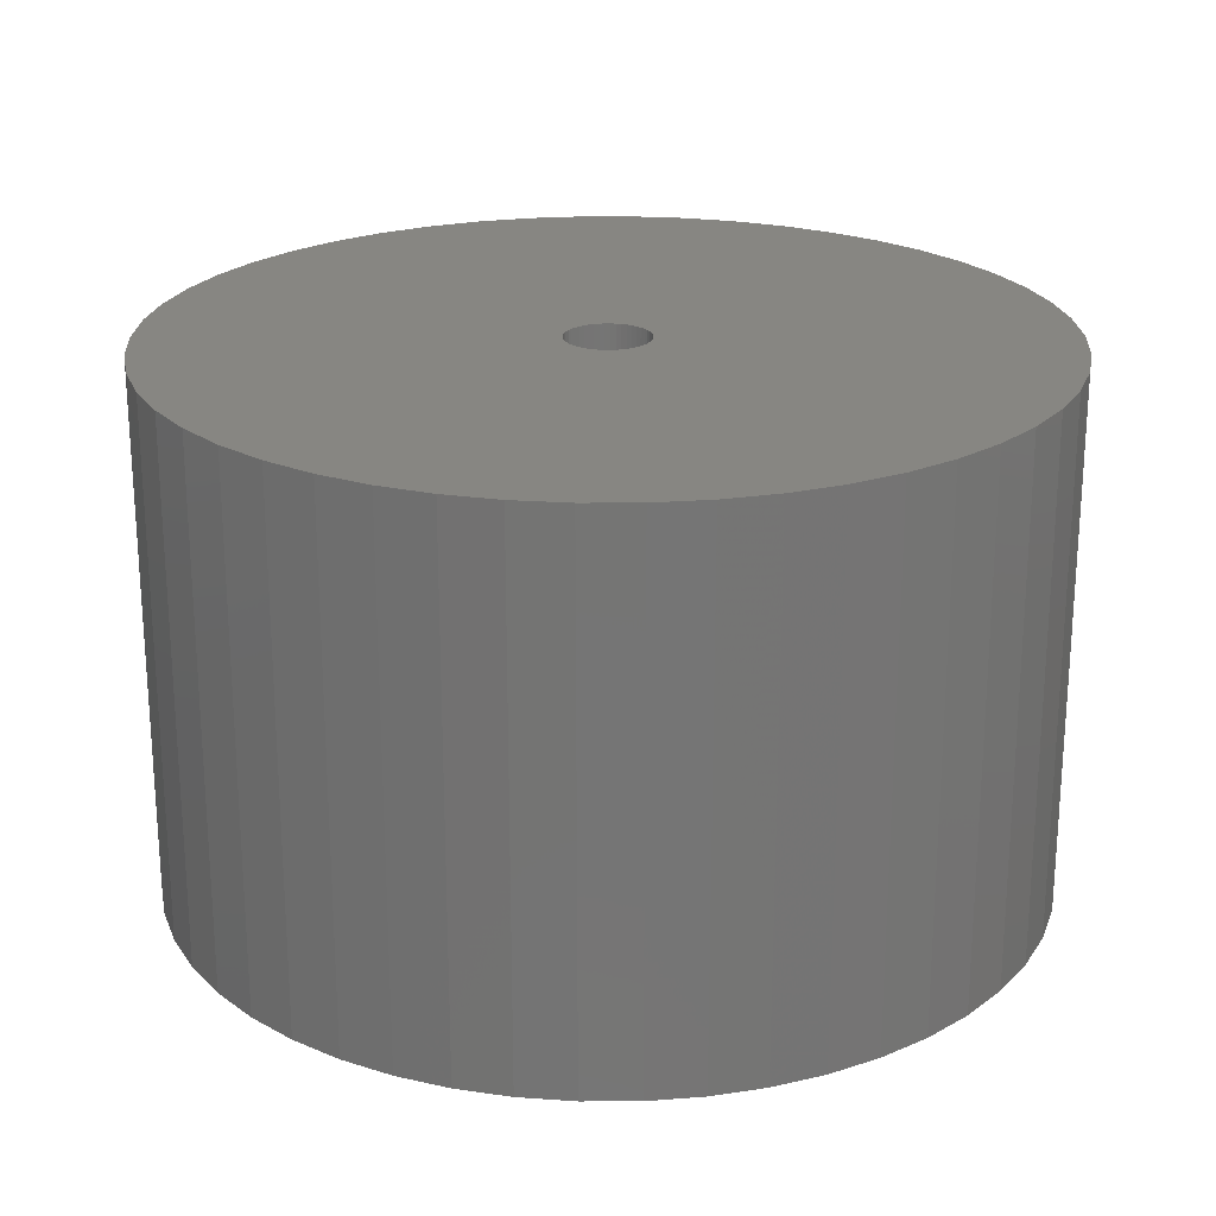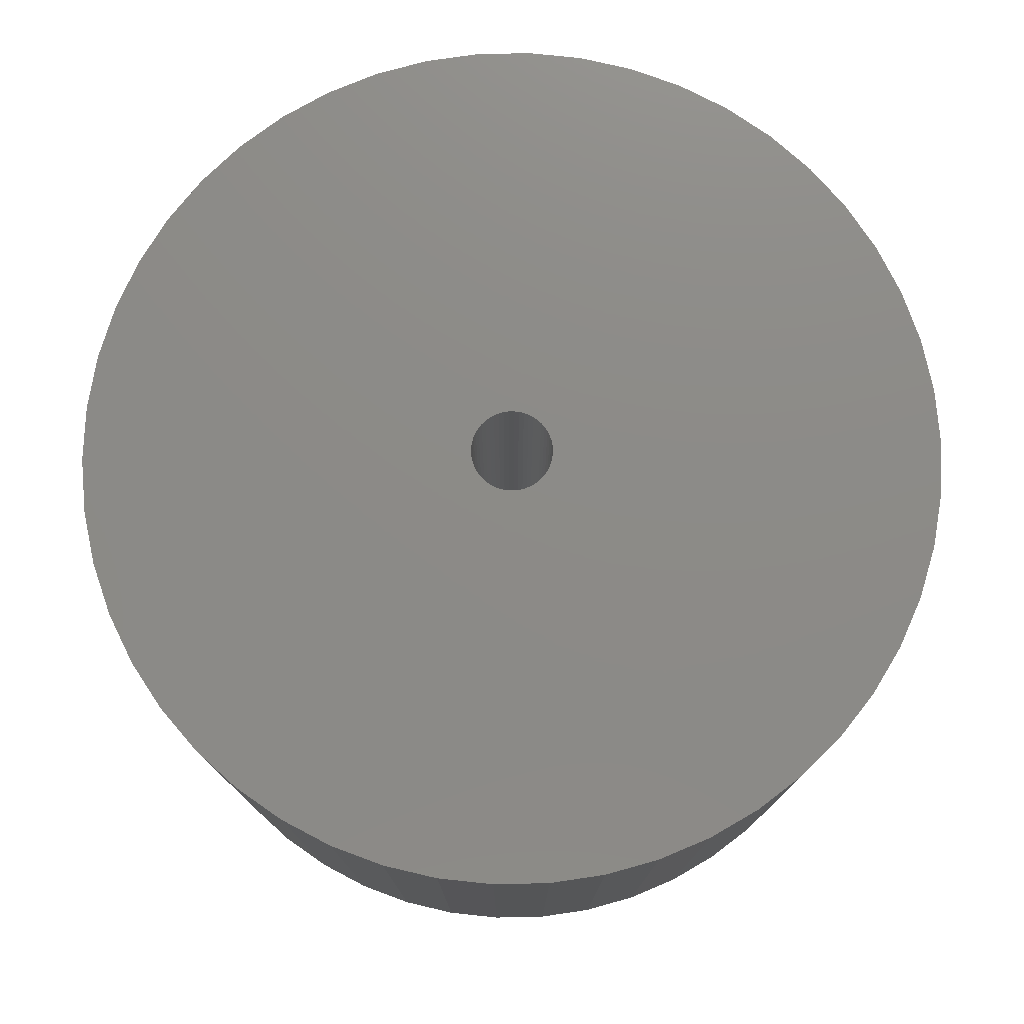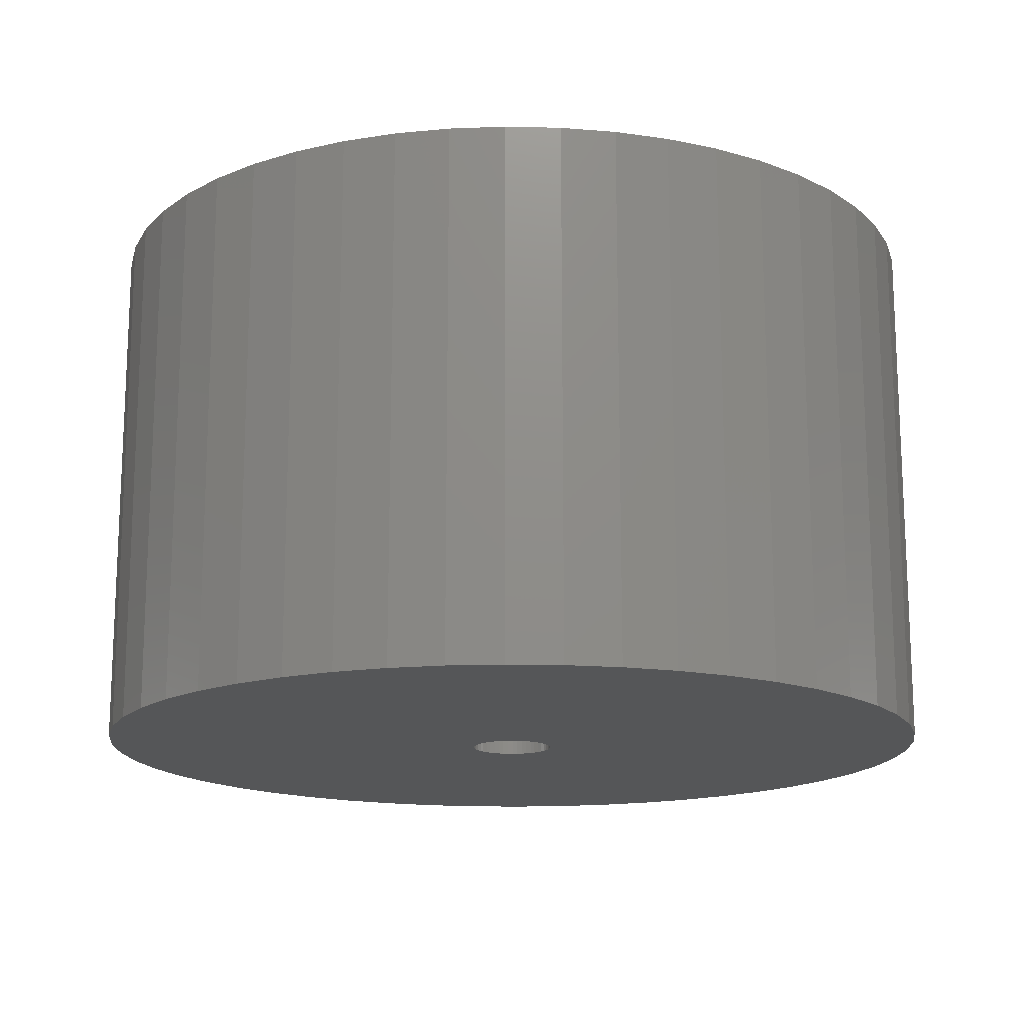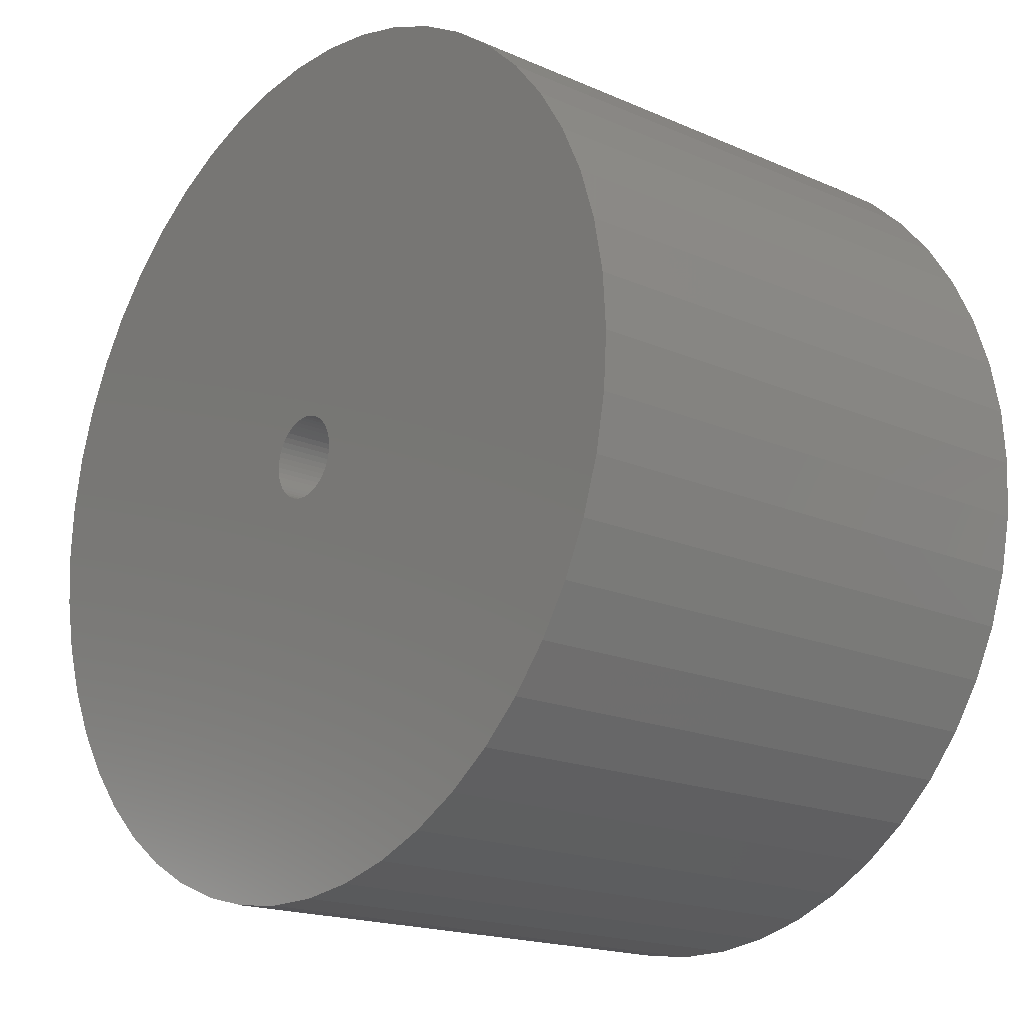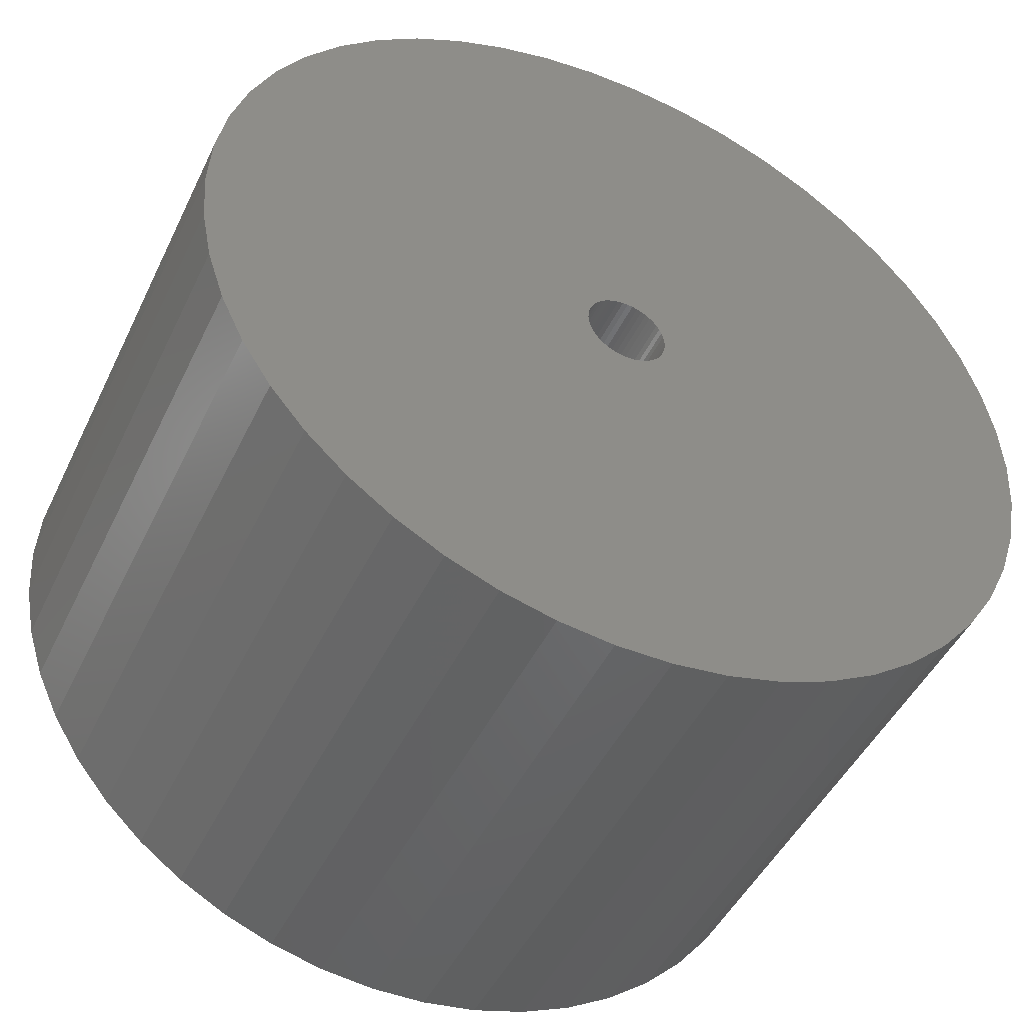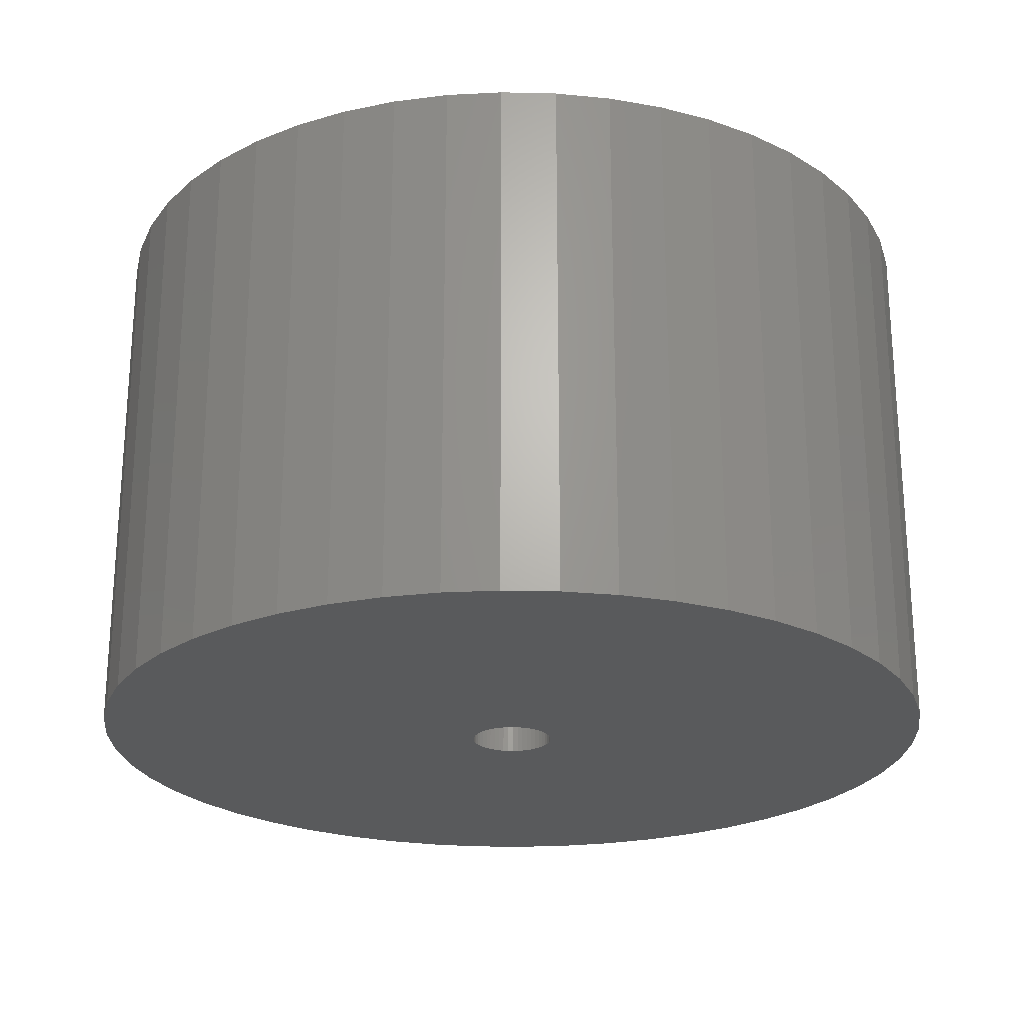
<metadata>
{"format":"stl","ext":"stl","renderer":"f3d","projection":"perspective","resolution":1024,"background":"white","views":[{"elev":22.6,"azim":-151.5,"up":"+Z"},{"elev":76.6,"azim":-130.8,"up":"+Z"},{"elev":-15.8,"azim":-89.1,"up":"+Z"},{"elev":-17.9,"azim":-130.6,"up":"+Y"},{"elev":-46.7,"azim":155.3,"up":"+Y"},{"elev":-23.6,"azim":5.0,"up":"+Z"}]}
</metadata>
<code>
# stl→obj: 200 verts, 400 faces
v 16.25 0 10
v 16.12 2.037 -10
v 16.12 2.037 10
v 16.25 0 -10
v -16.25 0 -10
v -16.12 2.037 10
v -16.12 2.037 -10
v -16.25 0 10
v 1.02 16.22 -10
v -1.02 16.22 10
v 1.02 16.22 10
v -1.02 16.22 -10
v -1.02 -16.22 -10
v 1.02 -16.22 10
v -1.02 -16.22 10
v 1.02 -16.22 -10
v 11.85 11.12 -10
v 10.36 12.52 10
v 11.85 11.12 10
v 10.36 12.52 -10
v -10.36 12.52 -10
v -11.85 11.12 10
v -10.36 12.52 10
v -11.85 11.12 -10
v -5.022 15.45 -10
v -6.919 14.7 10
v -5.022 15.45 10
v -6.919 14.7 -10
v 15.11 5.982 10
v 14.24 7.829 -10
v 14.24 7.829 10
v 15.11 5.982 -10
v 15.74 4.041 -10
v 15.74 4.041 10
v 13.15 9.552 -10
v 13.15 9.552 10
v 6.919 14.7 -10
v 5.022 15.45 10
v 6.919 14.7 10
v 5.022 15.45 -10
v 3.045 15.96 10
v 3.045 15.96 -10
v 8.707 13.72 10
v 8.707 13.72 -10
v -15.11 5.982 -10
v -14.24 7.829 10
v -14.24 7.829 -10
v -15.11 5.982 10
v -13.15 9.552 -10
v -13.15 9.552 10
v -15.74 4.041 -10
v -15.74 4.041 10
v -8.707 13.72 10
v -8.707 13.72 -10
v -3.045 15.96 10
v -3.045 15.96 -10
v 3.045 -15.96 10
v 3.045 -15.96 -10
v 1.55 0 10
v 1.538 0.1943 10
v 16.12 -2.037 10
v 1.501 0.3855 10
v 1.538 -0.1943 10
v 1.441 0.5706 10
v 15.74 -4.041 10
v 1.358 0.7467 10
v 1.501 -0.3855 10
v 1.254 0.9111 10
v 15.11 -5.982 10
v 1.13 1.061 10
v 1.441 -0.5706 10
v 0.988 1.194 10
v 14.24 -7.829 10
v 0.8305 1.309 10
v 1.358 -0.7467 10
v 0.66 1.402 10
v 13.15 -9.552 10
v 0.479 1.474 10
v 1.254 -0.9111 10
v 11.85 -11.12 10
v 0.2904 1.523 10
v 0.09732 1.547 10
v -0.09732 1.547 10
v -0.2904 1.523 10
v -0.479 1.474 10
v -0.66 1.402 10
v -0.8305 1.309 10
v -0.988 1.194 10
v -1.13 1.061 10
v -1.254 0.9111 10
v 1.13 -1.061 10
v 10.36 -12.52 10
v 0.988 -1.194 10
v 8.707 -13.72 10
v 0.8305 -1.309 10
v 6.919 -14.7 10
v 0.66 -1.402 10
v 5.022 -15.45 10
v 0.479 -1.474 10
v 0.2904 -1.523 10
v 0.09732 -1.547 10
v -0.09732 -1.547 10
v -0.2904 -1.523 10
v -3.045 -15.96 10
v -0.479 -1.474 10
v -5.022 -15.45 10
v -0.66 -1.402 10
v -6.919 -14.7 10
v -0.8305 -1.309 10
v -8.707 -13.72 10
v -0.988 -1.194 10
v -10.36 -12.52 10
v -1.13 -1.061 10
v -11.85 -11.12 10
v -1.254 -0.9111 10
v -13.15 -9.552 10
v -1.358 -0.7467 10
v -14.24 -7.829 10
v -1.441 -0.5706 10
v -15.11 -5.982 10
v -1.501 -0.3855 10
v -15.74 -4.041 10
v -1.538 -0.1943 10
v -16.12 -2.037 10
v -1.55 0 10
v -1.358 0.7467 10
v -1.441 0.5706 10
v -1.501 0.3855 10
v -1.538 0.1943 10
v 16.12 -2.037 -10
v 15.74 -4.041 -10
v 15.11 -5.982 -10
v -14.24 -7.829 -10
v -15.11 -5.982 -10
v 1.55 0 -10
v 1.538 -0.1943 -10
v 1.501 -0.3855 -10
v 1.538 0.1943 -10
v 1.441 -0.5706 -10
v 14.24 -7.829 -10
v 1.358 -0.7467 -10
v 13.15 -9.552 -10
v 1.501 0.3855 -10
v 1.254 -0.9111 -10
v 11.85 -11.12 -10
v 1.13 -1.061 -10
v 10.36 -12.52 -10
v 1.441 0.5706 -10
v 0.988 -1.194 -10
v 8.707 -13.72 -10
v 0.8305 -1.309 -10
v 6.919 -14.7 -10
v 1.358 0.7467 -10
v 0.66 -1.402 -10
v 5.022 -15.45 -10
v 0.479 -1.474 -10
v 1.254 0.9111 -10
v 0.2904 -1.523 -10
v 0.09732 -1.547 -10
v -0.09732 -1.547 -10
v -0.2904 -1.523 -10
v -3.045 -15.96 -10
v -0.479 -1.474 -10
v -5.022 -15.45 -10
v -0.66 -1.402 -10
v -6.919 -14.7 -10
v -0.8305 -1.309 -10
v -8.707 -13.72 -10
v -0.988 -1.194 -10
v -10.36 -12.52 -10
v -1.13 -1.061 -10
v -11.85 -11.12 -10
v -1.254 -0.9111 -10
v 1.13 1.061 -10
v 0.988 1.194 -10
v 0.8305 1.309 -10
v 0.66 1.402 -10
v 0.479 1.474 -10
v 0.2904 1.523 -10
v 0.09732 1.547 -10
v -0.09732 1.547 -10
v -0.2904 1.523 -10
v -0.479 1.474 -10
v -0.66 1.402 -10
v -0.8305 1.309 -10
v -0.988 1.194 -10
v -1.13 1.061 -10
v -1.254 0.9111 -10
v -1.358 0.7467 -10
v -1.441 0.5706 -10
v -1.501 0.3855 -10
v -1.538 0.1943 -10
v -1.55 0 -10
v -13.15 -9.552 -10
v -1.358 -0.7467 -10
v -1.441 -0.5706 -10
v -1.501 -0.3855 -10
v -15.74 -4.041 -10
v -1.538 -0.1943 -10
v -16.12 -2.037 -10
f 1 2 3
f 2 1 4
f 5 6 7
f 6 5 8
f 9 10 11
f 10 9 12
f 13 14 15
f 14 13 16
f 17 18 19
f 18 17 20
f 21 22 23
f 22 21 24
f 25 26 27
f 26 25 28
f 29 30 31
f 30 29 32
f 3 33 34
f 33 3 2
f 31 35 36
f 35 31 30
f 37 38 39
f 38 37 40
f 40 41 38
f 41 40 42
f 20 43 18
f 43 20 44
f 45 46 47
f 46 45 48
f 49 22 24
f 22 49 50
f 51 48 45
f 48 51 52
f 28 53 26
f 53 28 54
f 12 55 10
f 55 12 56
f 16 57 14
f 57 16 58
f 34 32 29
f 32 34 33
f 36 17 19
f 17 36 35
f 42 11 41
f 11 42 9
f 44 39 43
f 39 44 37
f 47 50 49
f 50 47 46
f 7 52 51
f 52 7 6
f 59 1 3
f 60 3 34
f 1 59 61
f 62 34 29
f 63 61 59
f 64 29 31
f 61 63 65
f 66 31 36
f 67 65 63
f 68 36 19
f 65 67 69
f 70 19 18
f 71 69 67
f 72 18 43
f 69 71 73
f 74 43 39
f 75 73 71
f 76 39 38
f 73 75 77
f 78 38 41
f 79 77 75
f 77 79 80
f 3 60 59
f 34 62 60
f 29 64 62
f 31 66 64
f 36 68 66
f 19 70 68
f 81 41 11
f 18 72 70
f 43 74 72
f 39 76 74
f 38 78 76
f 41 81 78
f 11 82 81
f 11 83 82
f 10 83 11
f 83 10 84
f 55 84 10
f 84 55 85
f 27 85 55
f 85 27 86
f 26 86 27
f 86 26 87
f 53 87 26
f 87 53 88
f 23 88 53
f 88 23 89
f 22 89 23
f 89 22 90
f 91 80 79
f 80 91 92
f 93 92 91
f 92 93 94
f 95 94 93
f 94 95 96
f 97 96 95
f 96 97 98
f 99 98 97
f 98 99 57
f 100 57 99
f 57 100 14
f 101 14 100
f 102 14 101
f 15 102 103
f 104 103 105
f 106 105 107
f 108 107 109
f 110 109 111
f 102 15 14
f 112 111 113
f 114 113 115
f 116 115 117
f 118 117 119
f 120 119 121
f 122 121 123
f 124 123 125
f 50 90 22
f 103 104 15
f 90 50 126
f 105 106 104
f 46 126 50
f 107 108 106
f 126 46 127
f 109 110 108
f 48 127 46
f 111 112 110
f 127 48 128
f 113 114 112
f 52 128 48
f 115 116 114
f 128 52 129
f 117 118 116
f 6 129 52
f 119 120 118
f 129 6 125
f 121 122 120
f 8 125 6
f 123 124 122
f 125 8 124
f 54 23 53
f 23 54 21
f 56 27 55
f 27 56 25
f 61 4 1
f 4 61 130
f 69 131 65
f 131 69 132
f 65 130 61
f 130 65 131
f 133 120 134
f 120 133 118
f 135 4 130
f 136 130 131
f 4 135 2
f 137 131 132
f 138 2 135
f 139 132 140
f 2 138 33
f 141 140 142
f 143 33 138
f 144 142 145
f 33 143 32
f 146 145 147
f 148 32 143
f 149 147 150
f 32 148 30
f 151 150 152
f 153 30 148
f 154 152 155
f 30 153 35
f 156 155 58
f 157 35 153
f 35 157 17
f 130 136 135
f 131 137 136
f 132 139 137
f 140 141 139
f 142 144 141
f 145 146 144
f 158 58 16
f 147 149 146
f 150 151 149
f 152 154 151
f 155 156 154
f 58 158 156
f 16 159 158
f 16 160 159
f 13 160 16
f 160 13 161
f 162 161 13
f 161 162 163
f 164 163 162
f 163 164 165
f 166 165 164
f 165 166 167
f 168 167 166
f 167 168 169
f 170 169 168
f 169 170 171
f 172 171 170
f 171 172 173
f 174 17 157
f 17 174 20
f 175 20 174
f 20 175 44
f 176 44 175
f 44 176 37
f 177 37 176
f 37 177 40
f 178 40 177
f 40 178 42
f 179 42 178
f 42 179 9
f 180 9 179
f 181 9 180
f 12 181 182
f 56 182 183
f 25 183 184
f 28 184 185
f 54 185 186
f 181 12 9
f 21 186 187
f 24 187 188
f 49 188 189
f 47 189 190
f 45 190 191
f 51 191 192
f 7 192 193
f 194 173 172
f 182 56 12
f 173 194 195
f 183 25 56
f 133 195 194
f 184 28 25
f 195 133 196
f 185 54 28
f 134 196 133
f 186 21 54
f 196 134 197
f 187 24 21
f 198 197 134
f 188 49 24
f 197 198 199
f 189 47 49
f 200 199 198
f 190 45 47
f 199 200 193
f 191 51 45
f 5 193 200
f 192 7 51
f 193 5 7
f 150 92 94
f 92 150 147
f 134 122 198
f 122 134 120
f 147 80 92
f 80 147 145
f 152 94 96
f 94 152 150
f 155 96 98
f 96 155 152
f 58 98 57
f 98 58 155
f 73 132 69
f 132 73 140
f 77 140 73
f 140 77 142
f 162 15 104
f 15 162 13
f 166 106 108
f 106 166 164
f 164 104 106
f 104 164 162
f 172 116 194
f 116 172 114
f 172 112 114
f 112 172 170
f 198 124 200
f 124 198 122
f 200 8 5
f 8 200 124
f 80 142 77
f 142 80 145
f 168 108 110
f 108 168 166
f 170 110 112
f 110 170 168
f 194 118 133
f 118 194 116
f 148 66 153
f 66 148 64
f 128 190 127
f 190 128 191
f 153 68 157
f 68 153 66
f 178 76 78
f 76 178 177
f 184 85 86
f 85 184 183
f 127 189 126
f 189 127 190
f 137 63 136
f 63 137 67
f 176 72 74
f 72 176 175
f 90 187 89
f 187 90 188
f 185 86 87
f 86 185 184
f 183 84 85
f 84 183 182
f 135 60 138
f 60 135 59
f 139 67 137
f 67 139 71
f 169 113 111
f 113 169 171
f 117 196 119
f 196 117 195
f 158 101 100
f 101 158 159
f 149 95 93
f 95 149 151
f 143 64 148
f 64 143 62
f 175 70 72
f 70 175 174
f 181 82 83
f 82 181 180
f 179 78 81
f 78 179 178
f 177 74 76
f 74 177 176
f 125 192 129
f 192 125 193
f 126 188 90
f 188 126 189
f 182 83 84
f 83 182 181
f 186 87 88
f 87 186 185
f 187 88 89
f 88 187 186
f 136 59 135
f 59 136 63
f 144 75 141
f 75 144 79
f 113 173 115
f 173 113 171
f 156 100 99
f 100 156 158
f 138 62 143
f 62 138 60
f 157 70 174
f 70 157 68
f 180 81 82
f 81 180 179
f 129 191 128
f 191 129 192
f 141 71 139
f 71 141 75
f 163 107 105
f 107 163 165
f 161 105 103
f 105 161 163
f 160 103 102
f 103 160 161
f 123 193 125
f 193 123 199
f 119 197 121
f 197 119 196
f 151 97 95
f 97 151 154
f 146 79 144
f 79 146 91
f 159 102 101
f 102 159 160
f 165 109 107
f 109 165 167
f 121 199 123
f 199 121 197
f 115 195 117
f 195 115 173
f 154 99 97
f 99 154 156
f 146 93 91
f 93 146 149
f 167 111 109
f 111 167 169

</code>
